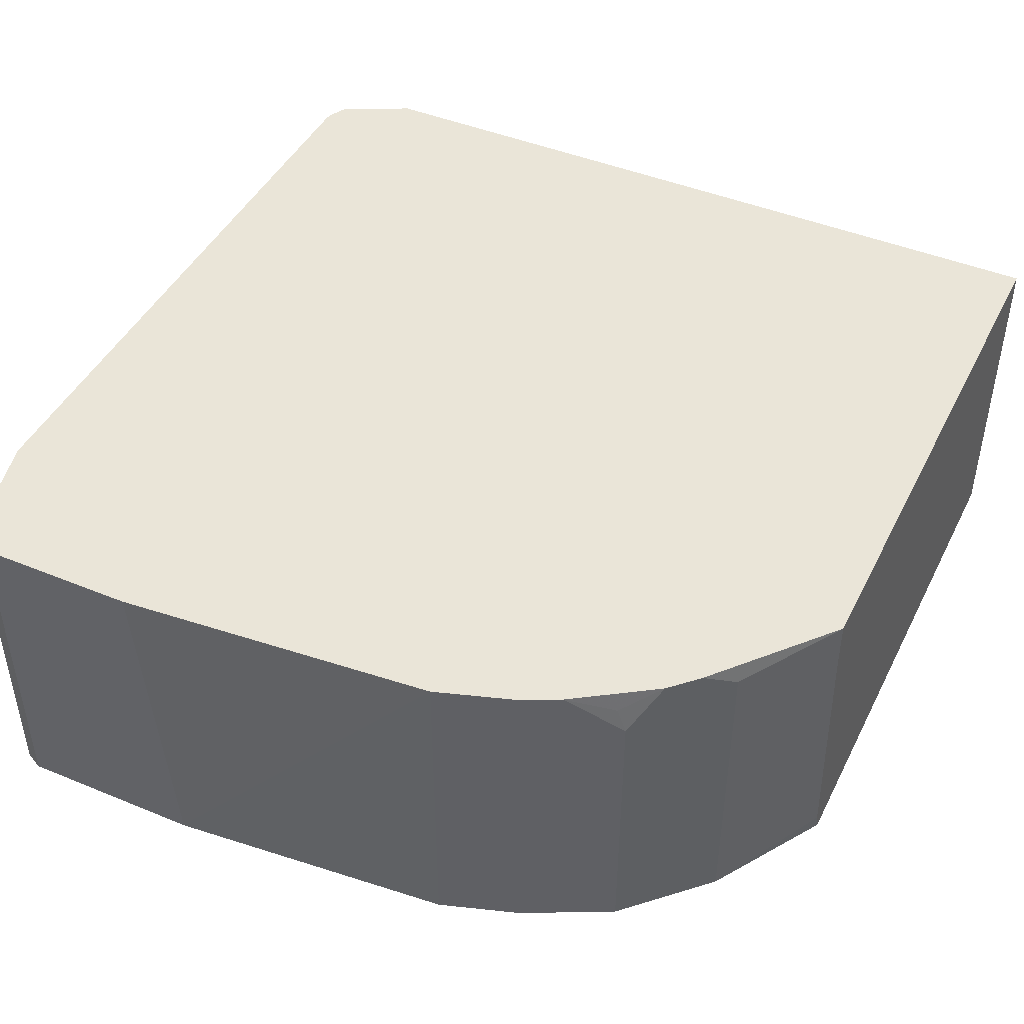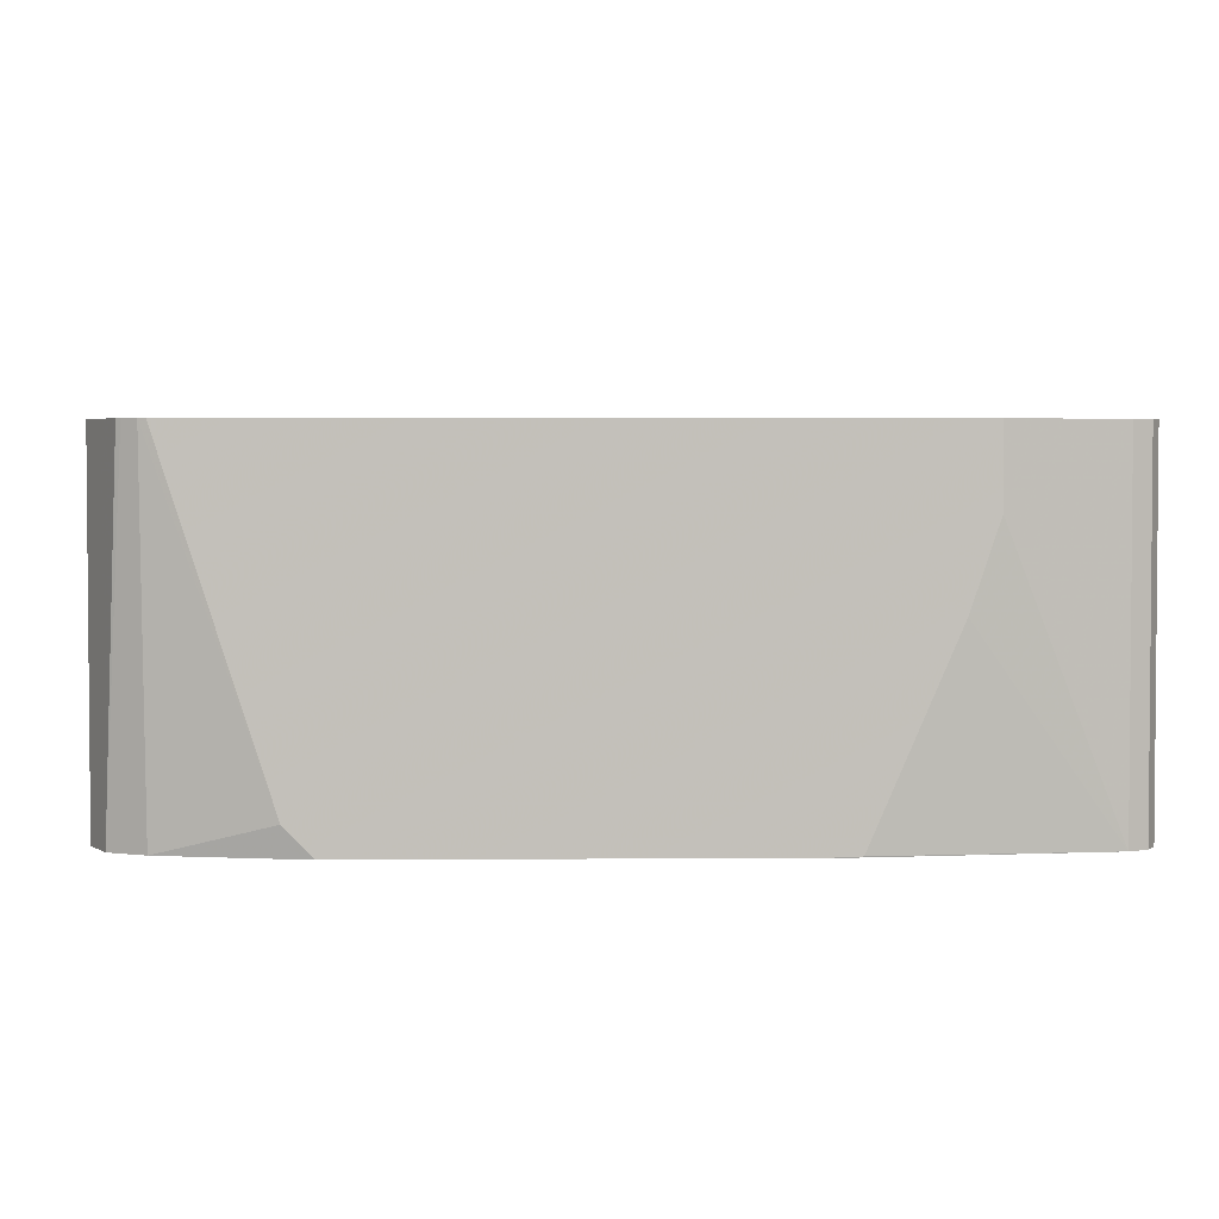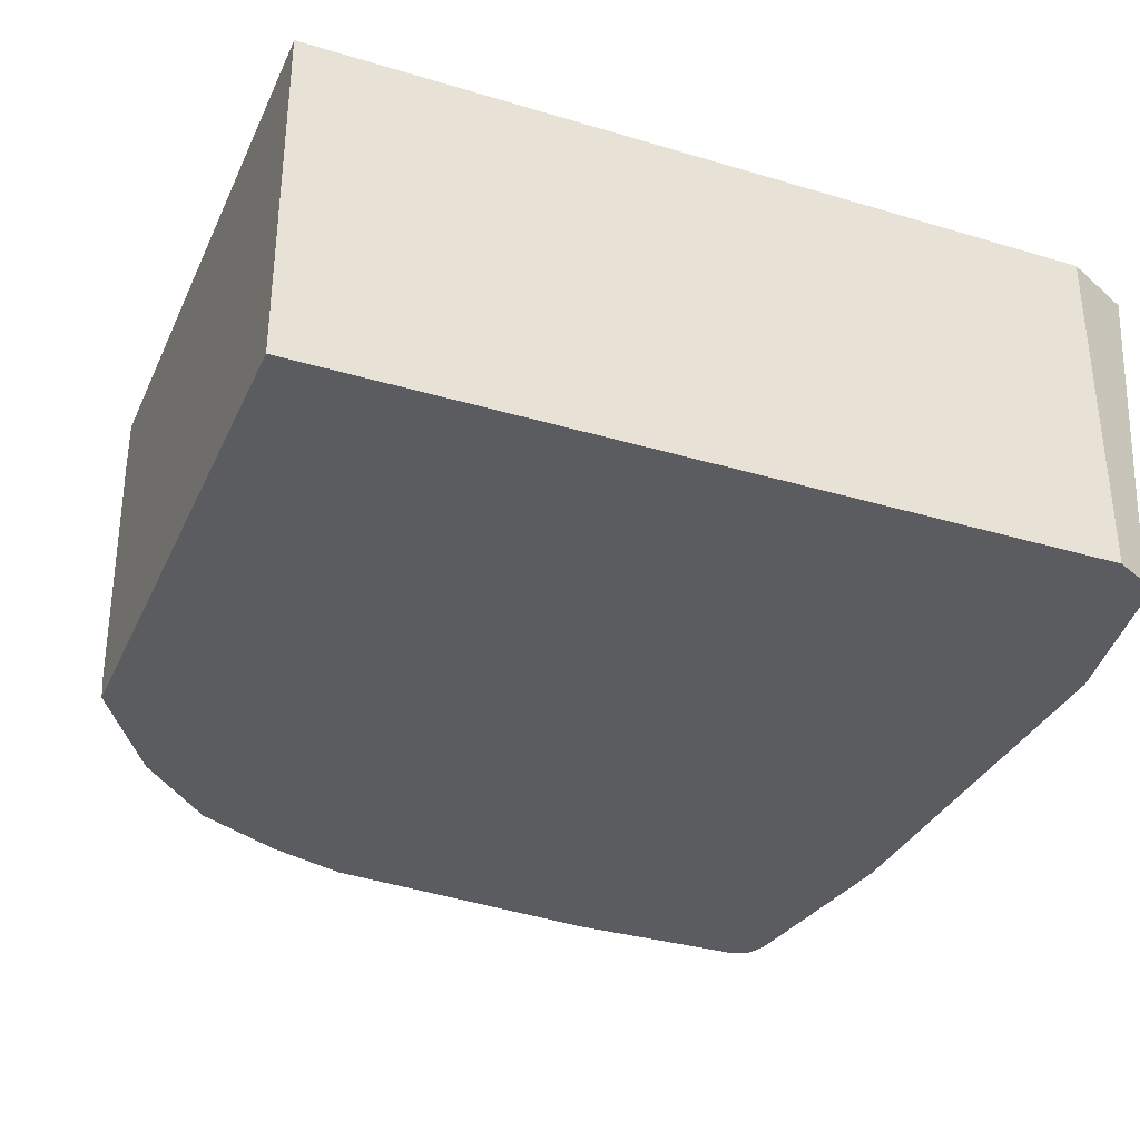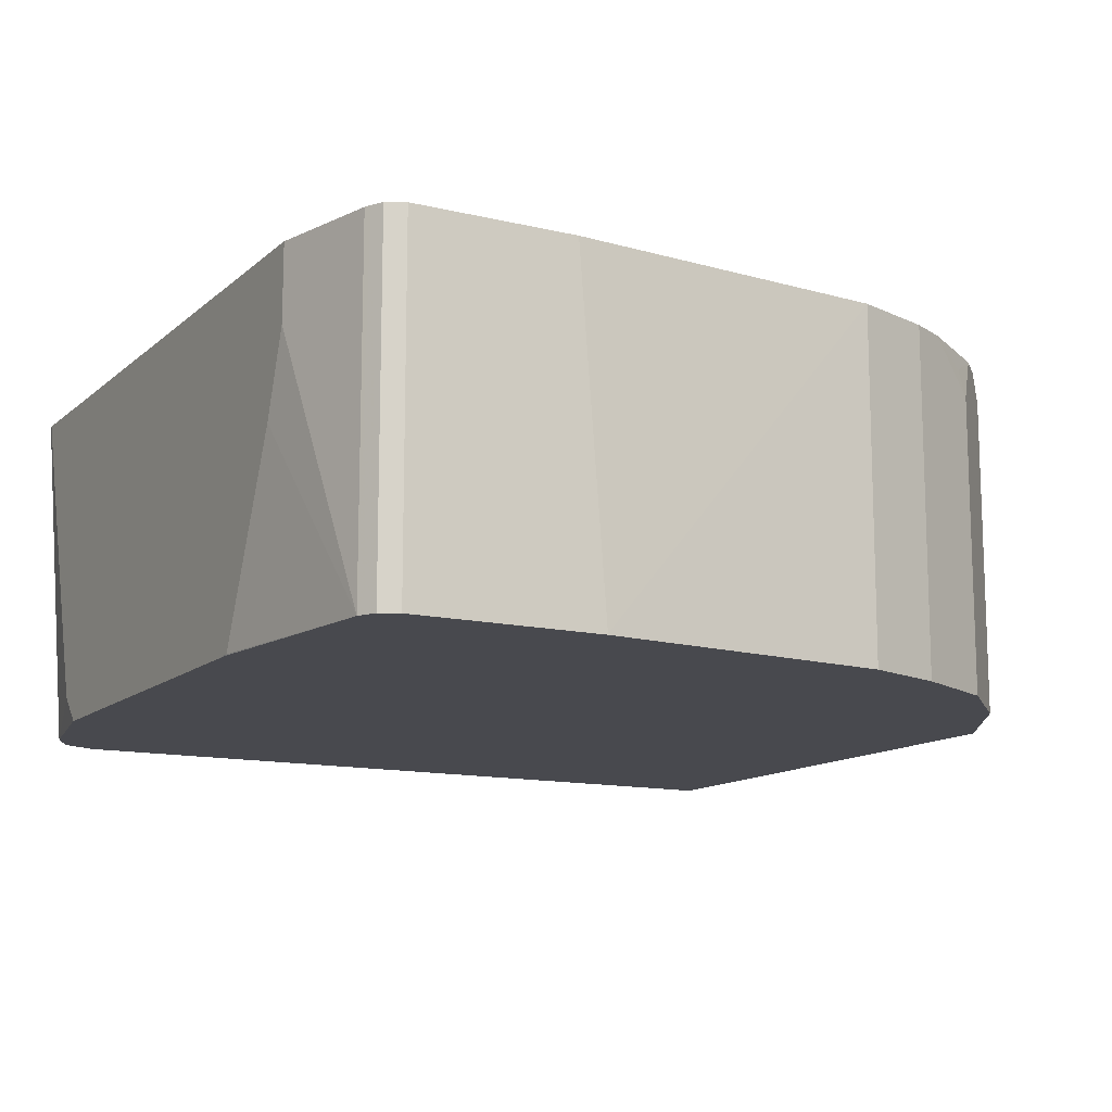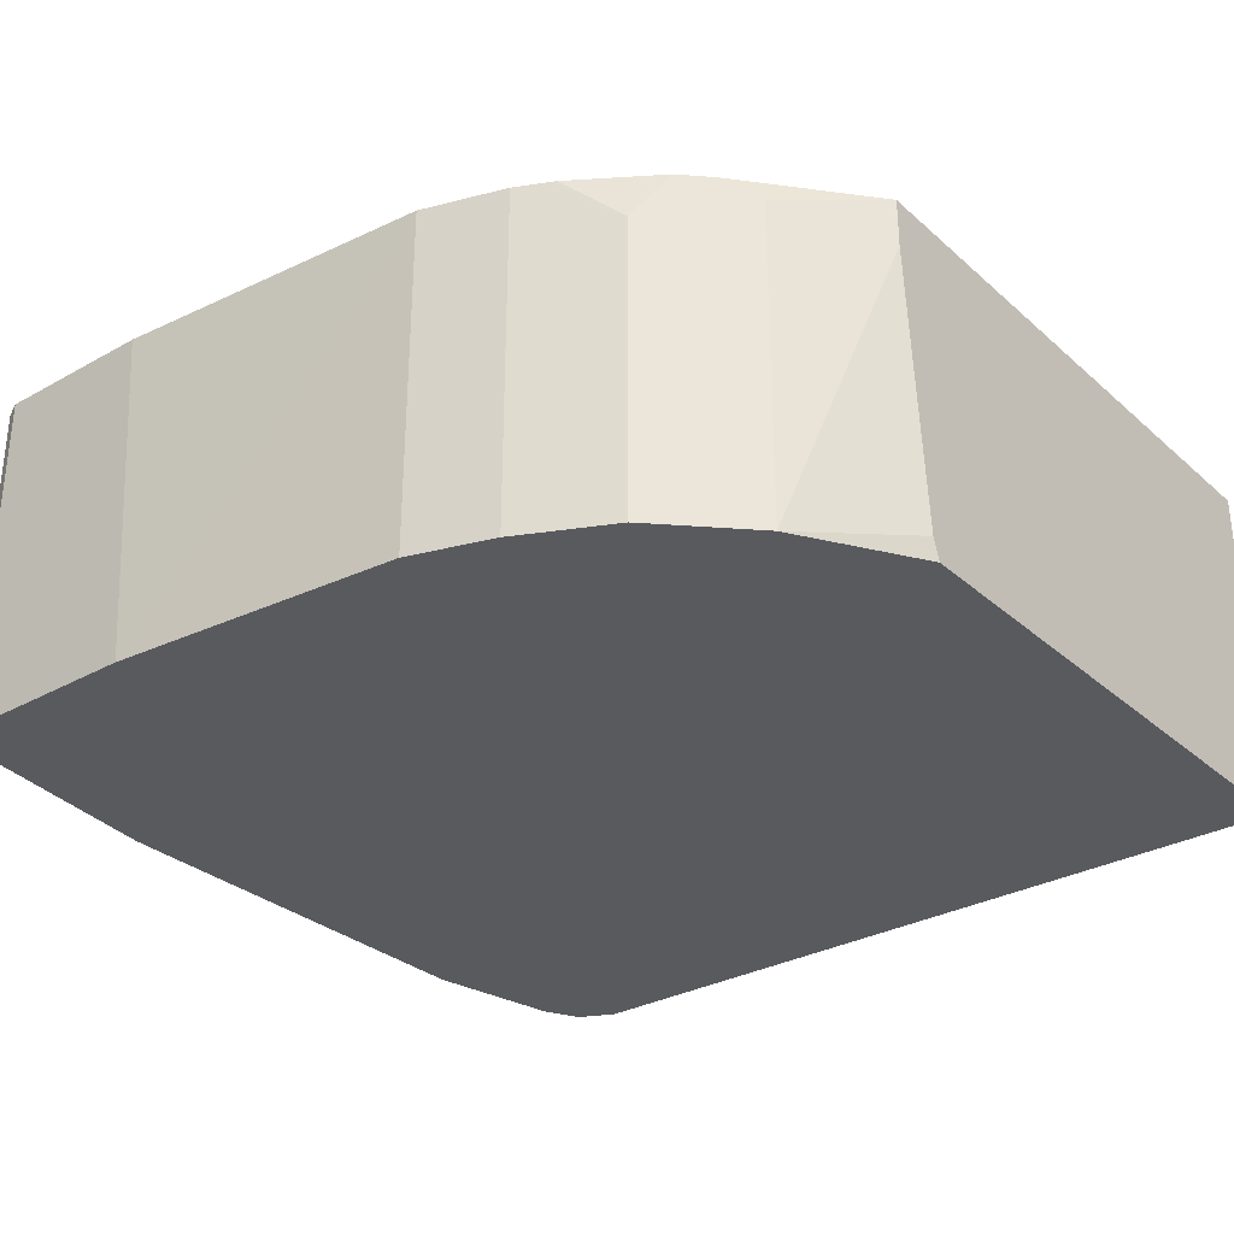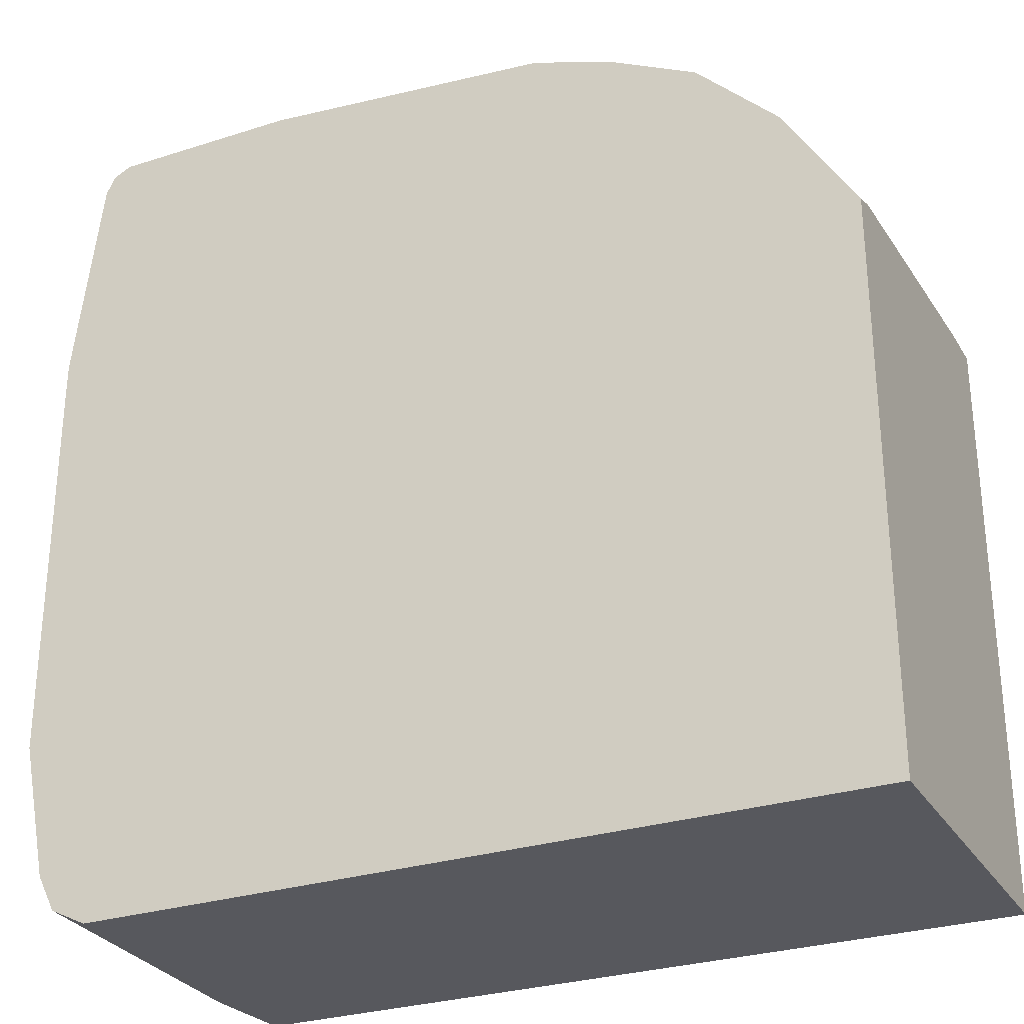
<metadata>
{"format":"obj","ext":"obj","renderer":"f3d","projection":"perspective","resolution":1024,"background":"white","views":[{"elev":45.0,"azim":25.5,"up":"+Y"},{"elev":3.1,"azim":-91.6,"up":"+Y"},{"elev":-33.8,"azim":157.9,"up":"+Y"},{"elev":-12.7,"azim":-28.9,"up":"+Y"},{"elev":-30.6,"azim":38.8,"up":"+Y"},{"elev":-28.9,"azim":25.5,"up":"+Z"}]}
</metadata>
<code>
v -0.2257 0.1416 -0.2742
v -0.2257 0.1416 0.08068
v -0.2257 -0.06512 -0.2742
v -0.6936 0.1416 -0.2742
v -0.2689 0.129 0.1344
v -0.2257 0.1129 0.08068
v -0.285 0.1416 0.1505
v -0.2257 -0.06512 0.06456
v -0.6936 -0.06512 -0.2742
v -0.7152 0.1416 -0.2635
v -0.3011 0.1416 0.1667
v -0.2689 -0.06512 0.1344
v -0.2257 0.0001319 0.07265
v -0.2257 -0.05248 0.06861
v -0.7152 -0.06512 -0.2635
v -0.7354 0.1416 -0.2533
v -0.3496 0.1416 0.1989
v -0.3227 0.129 0.1835
v -0.3173 0.1129 0.1828
v -0.3011 -0.06512 0.1667
v -0.7207 -0.06512 -0.2523
v -0.7412 0.1416 -0.2424
v -0.737 0.1416 -0.2507
v -0.3519 0.1416 0.2001
v -0.3307 0.121 0.1895
v -0.3177 -0.06512 0.183
v -0.3173 -0.06512 0.1828
v -0.7259 -0.06512 -0.242
v -0.7421 -0.04839 -0.1774
v -0.7421 0.1416 -0.2384
v -0.371 0.1416 0.2097
v -0.371 -0.06512 0.2097
v -0.7421 -0.06512 -0.1613
v -0.7421 0.1416 0.1613
v -0.4195 0.1416 0.2258
v -0.4195 -0.06512 0.2258
v -0.7421 -0.06512 0.08063
v -0.7259 0.1416 0.2258
v -0.7421 0.09677 0.1613
v -0.613 0.1416 0.242
v -0.5969 -0.06452 0.242
v -0.5969 -0.06512 0.242
v -0.7421 -0.06452 0.09675
v -0.7419 -0.06512 0.09665
v -0.7241 0.1416 0.2294
v -0.7259 -0.06512 0.2258
v -0.7421 0.04839 0.1452
v -0.7098 0.1416 0.242
v -0.7098 -0.06512 0.242
v -0.7205 -0.06512 0.2366
v -0.7205 0.1416 0.2366
v -0.7104 -0.06512 0.2417
f 19 24 25
f 28 33 29
f 24 26 25
f 24 32 26
f 24 31 32
f 22 28 29
f 21 28 22
f 19 26 27
f 19 25 26
f 17 19 18
f 11 27 20
f 15 23 16
f 15 22 23
f 15 21 22
f 12 14 13
f 11 19 27
f 11 18 19
f 11 17 18
f 10 15 16
f 8 14 12
f 29 33 37
f 17 24 19
f 29 37 43
f 6 12 13
f 29 47 39
f 50 52 51
f 48 52 49
f 48 51 52
f 45 46 50
f 45 50 51
f 43 46 47
f 43 44 46
f 40 42 41
f 40 49 42
f 40 48 49
f 29 43 47
f 39 47 46
f 37 44 43
f 35 42 36
f 35 41 42
f 35 40 41
f 34 46 38
f 34 39 46
f 31 36 32
f 31 35 36
f 29 34 30
f 29 39 34
f 38 46 45
f 5 20 12
f 22 29 30
f 5 7 11
f 1 17 11
f 1 24 17
f 1 31 24
f 1 35 31
f 1 40 35
f 1 48 40
f 1 51 48
f 1 45 51
f 1 38 45
f 1 34 38
f 1 11 7
f 1 30 34
f 1 23 22
f 1 16 23
f 1 10 16
f 1 4 10
f 1 9 4
f 1 3 9
f 1 8 3
f 1 13 14
f 1 6 13
f 1 2 6
f 1 22 30
f 1 7 2
f 1 14 8
f 2 12 6
f 2 5 12
f 4 15 10
f 3 15 9
f 3 21 15
f 3 28 21
f 3 33 28
f 3 37 33
f 3 44 37
f 3 46 44
f 3 50 46
f 3 52 50
f 4 9 15
f 3 42 49
f 3 49 52
f 3 8 12
f 3 12 20
f 3 20 27
f 2 7 5
f 3 27 26
f 3 26 32
f 3 32 36
f 3 36 42
f 5 11 20

</code>
